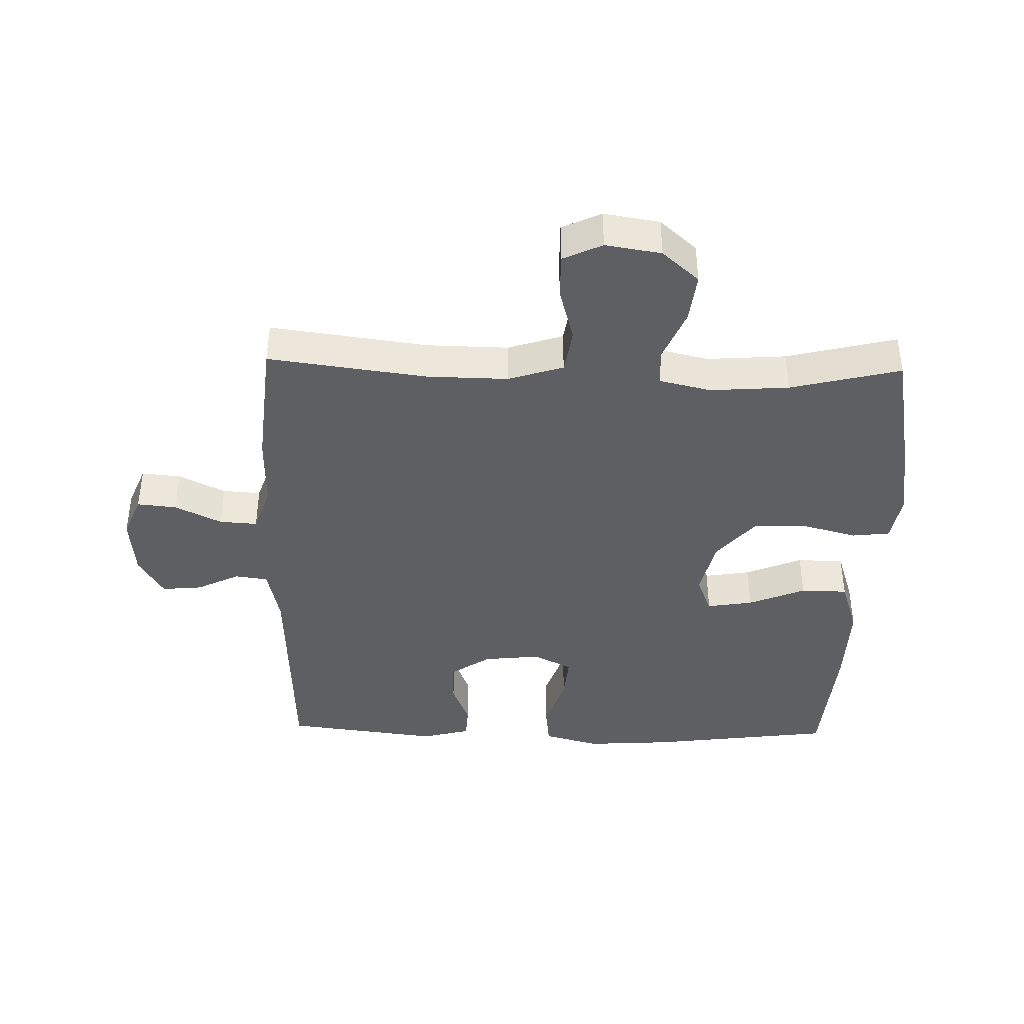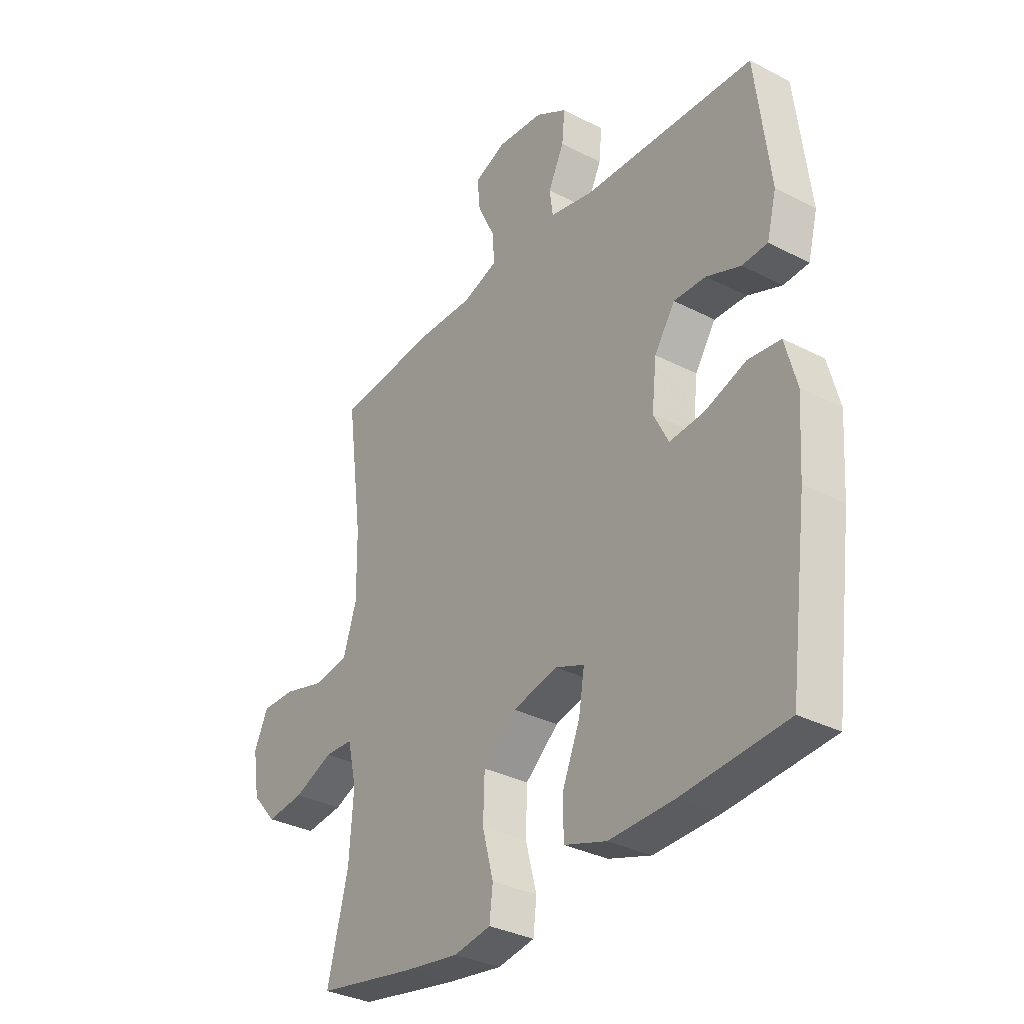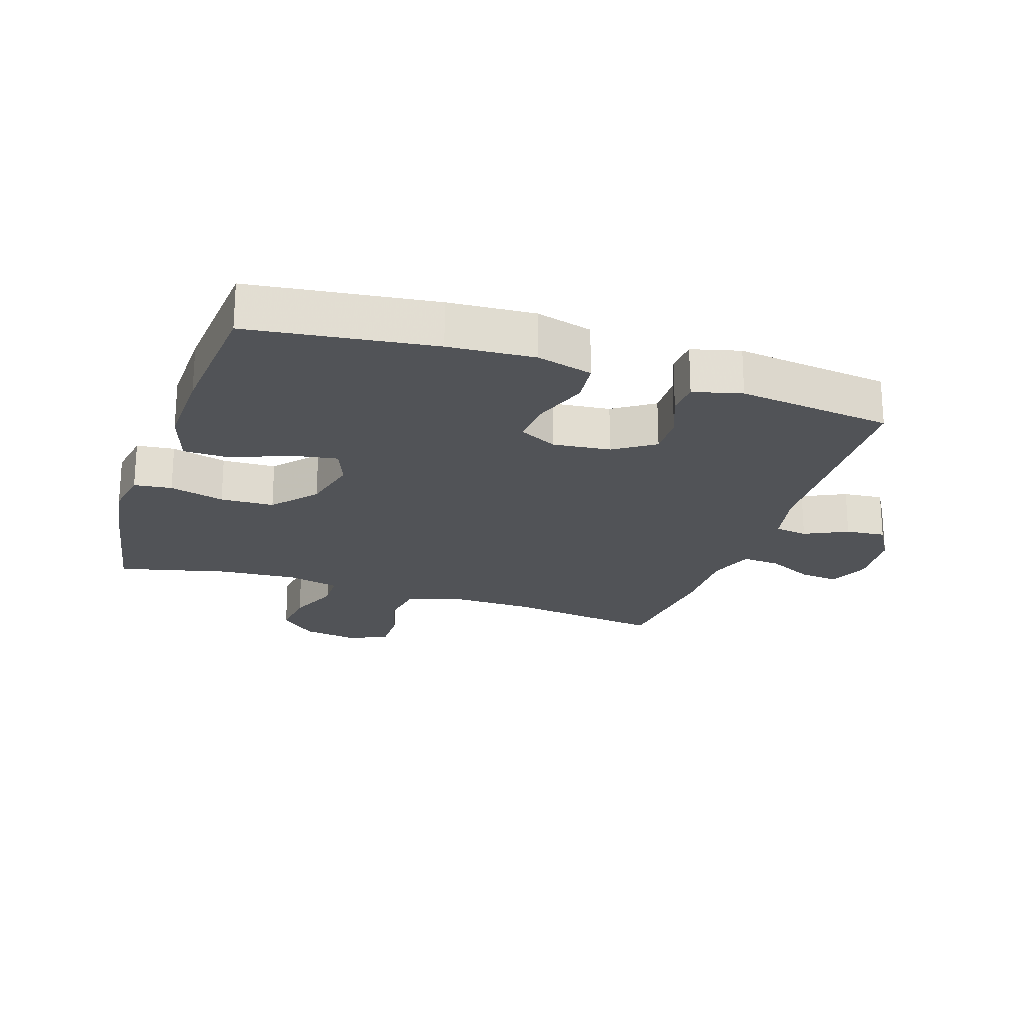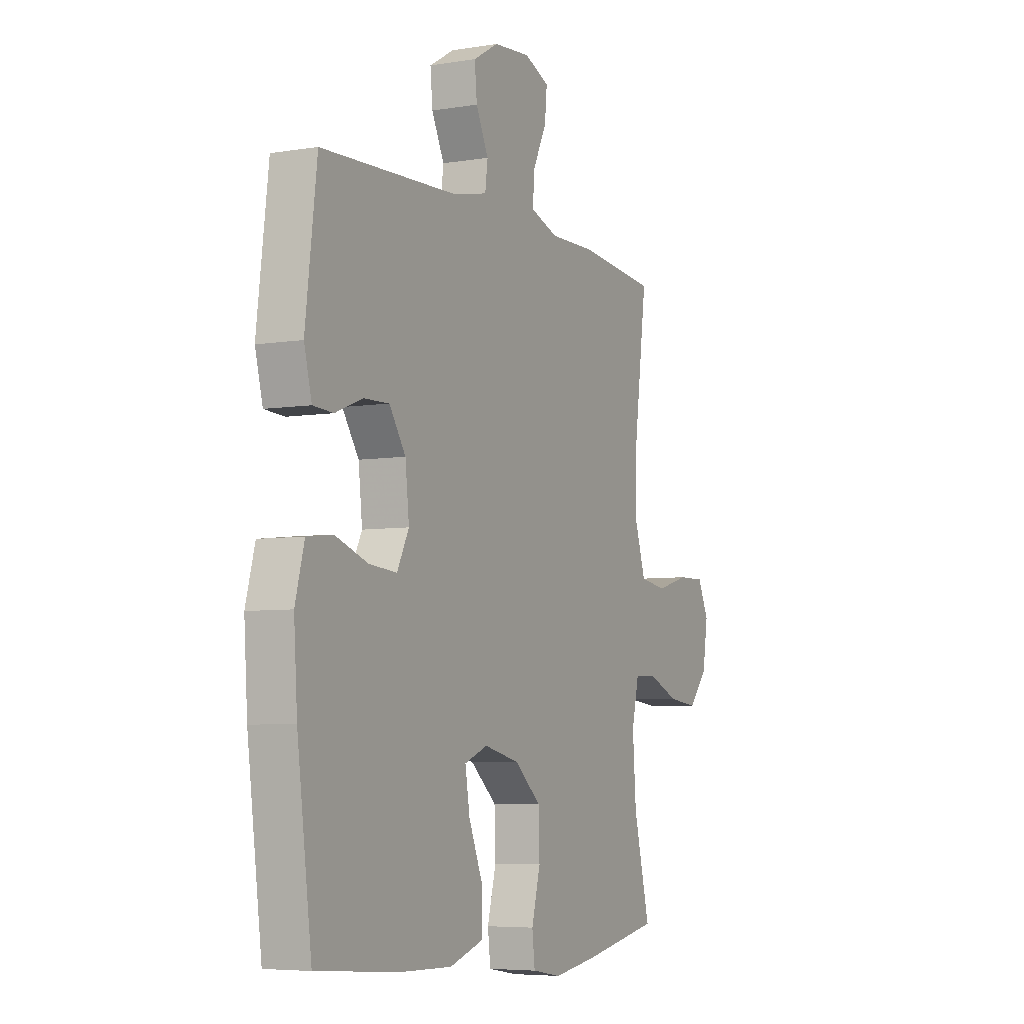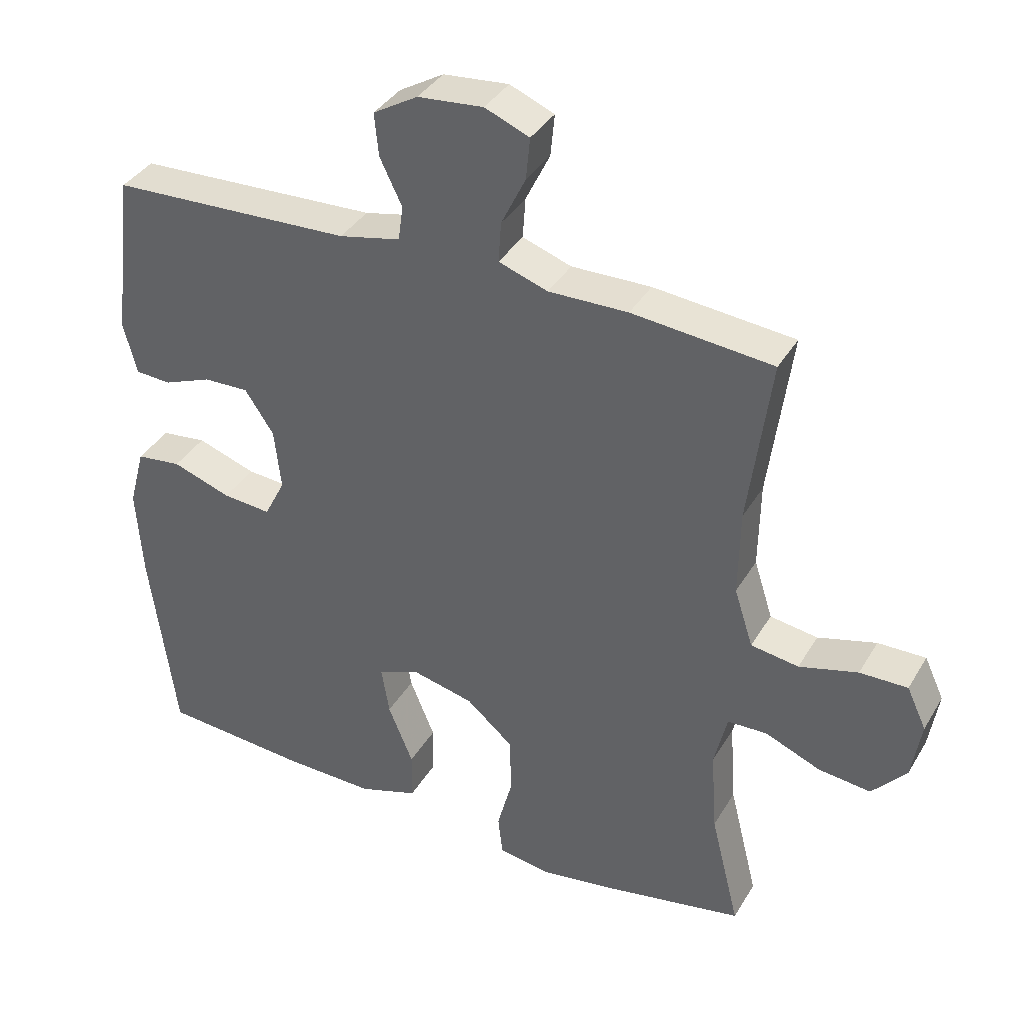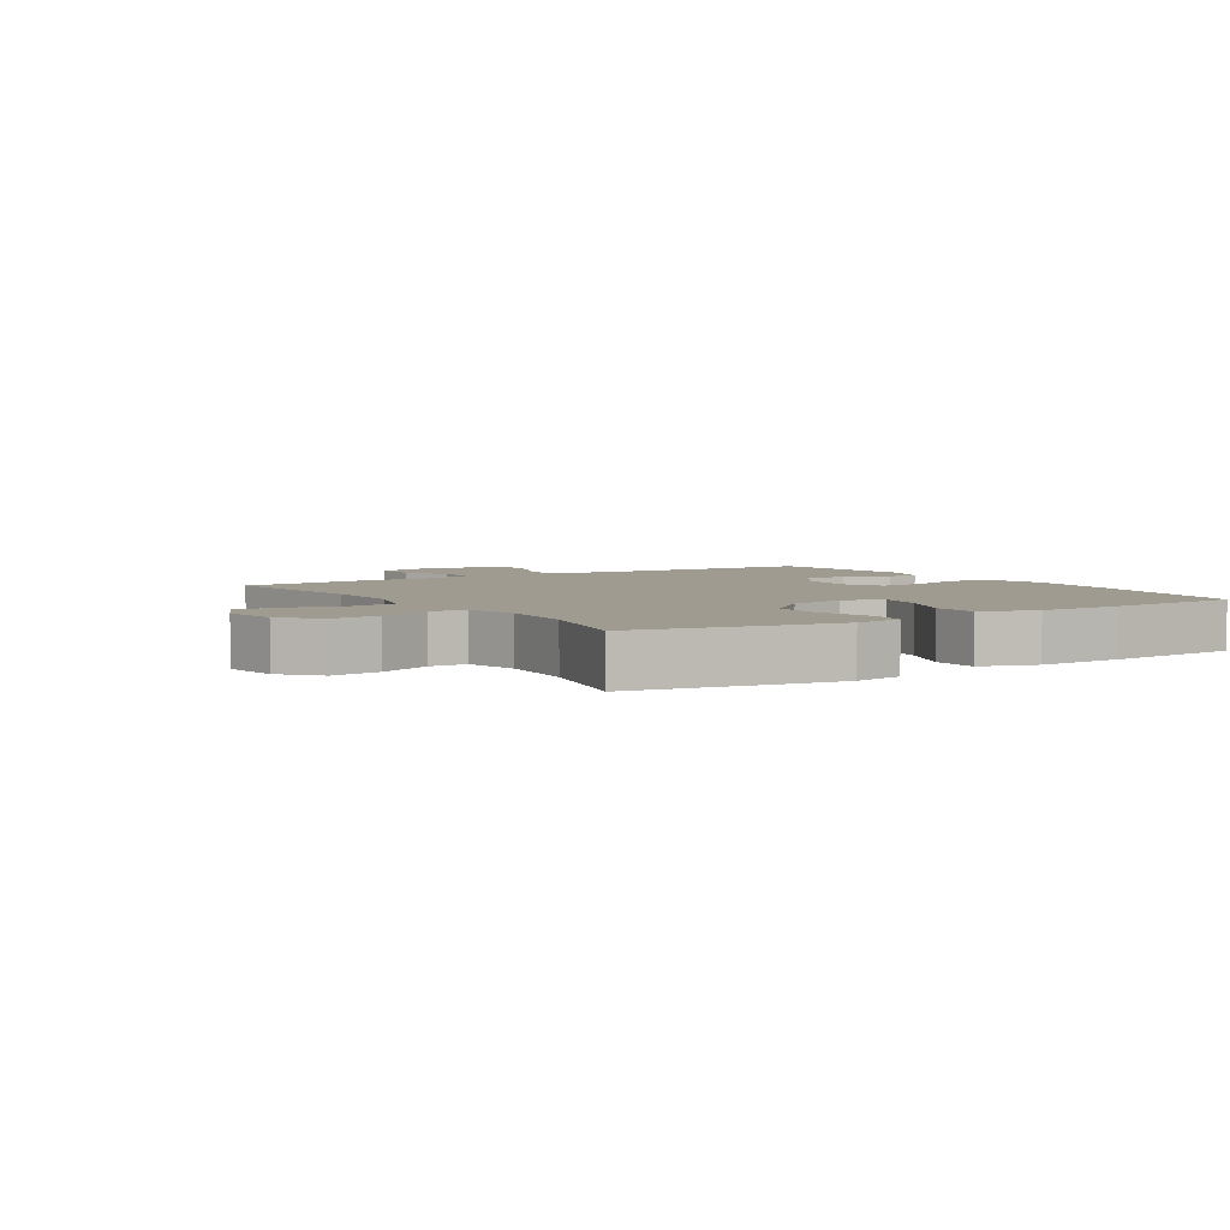
<metadata>
{"format":"obj","ext":"obj","renderer":"f3d","projection":"perspective","resolution":1024,"background":"white","views":[{"elev":-40.7,"azim":88.5,"up":"+Y"},{"elev":-33.0,"azim":-125.5,"up":"+Z"},{"elev":-22.0,"azim":-108.4,"up":"+Y"},{"elev":-5.8,"azim":-63.4,"up":"+Z"},{"elev":37.3,"azim":27.4,"up":"+Z"},{"elev":4.2,"azim":147.5,"up":"+Y"}]}
</metadata>
<code>
v 0.5 0.07 0.5
v 0.467 0.07 0.25
v 0.465 0.07 0.121
v 0.493 0.07 0.034
v 0.564 0.07 0.023
v 0.651 0.07 0.047
v 0.722 0.07 0.048
v 0.751 0.07 -0.014
v 0.737 0.07 -0.102
v 0.686 0.07 -0.16
v 0.608 0.07 -0.151
v 0.526 0.07 -0.117
v 0.467 0.07 -0.119
v 0.448 0.07 -0.201
v 0.457 0.07 -0.326
v 0.5 0.07 -0.5
v 0.297 0.07 -0.538
v 0.18 0.07 -0.556
v 0.103 0.07 -0.543
v 0.096 0.07 -0.483
v 0.119 0.07 -0.396
v 0.116 0.07 -0.311
v 0.047 0.07 -0.252
v -0.046 0.07 -0.23
v -0.107 0.07 -0.254
v -0.095 0.07 -0.327
v -0.058 0.07 -0.417
v -0.059 0.07 -0.491
v -0.147 0.07 -0.52
v -0.282 0.07 -0.517
v -0.5 0.07 -0.5
v -0.538 0.07 -0.208
v -0.547 0.07 -0.072
v -0.523 0.07 0.017
v -0.456 0.07 0.025
v -0.369 0.07 -0.005
v -0.297 0.07 -0.011
v -0.266 0.07 0.05
v -0.276 0.07 0.141
v -0.319 0.07 0.205
v -0.386 0.07 0.203
v -0.457 0.07 0.175
v -0.51 0.07 0.178
v -0.53 0.07 0.255
v -0.5 0.07 0.5
v -0.142 0.07 0.515
v -0.051 0.07 0.535
v -0.044 0.07 0.587
v -0.077 0.07 0.655
v -0.083 0.07 0.718
v -0.017 0.07 0.757
v 0.08 0.07 0.766
v 0.146 0.07 0.739
v 0.14 0.07 0.677
v 0.104 0.07 0.603
v 0.1 0.07 0.543
v 0.173 0.07 0.518
v 0.291 0.07 0.52
v 0.5 0 0.5
v 0.467 0 0.25
v 0.465 0 0.121
v 0.493 0 0.034
v 0.564 0 0.023
v 0.651 0 0.047
v 0.722 0 0.048
v 0.751 0 -0.014
v 0.737 0 -0.102
v 0.686 0 -0.16
v 0.608 0 -0.151
v 0.526 0 -0.117
v 0.467 0 -0.119
v 0.448 0 -0.201
v 0.457 0 -0.326
v 0.5 0 -0.5
v 0.297 0 -0.538
v 0.18 0 -0.556
v 0.103 0 -0.543
v 0.096 0 -0.483
v 0.119 0 -0.396
v 0.116 0 -0.311
v 0.047 0 -0.252
v -0.046 0 -0.23
v -0.107 0 -0.254
v -0.095 0 -0.327
v -0.058 0 -0.417
v -0.059 0 -0.491
v -0.147 0 -0.52
v -0.282 0 -0.517
v -0.5 0 -0.5
v -0.538 0 -0.208
v -0.547 0 -0.072
v -0.523 0 0.017
v -0.456 0 0.025
v -0.369 0 -0.005
v -0.297 0 -0.011
v -0.266 0 0.05
v -0.276 0 0.141
v -0.319 0 0.205
v -0.386 0 0.203
v -0.457 0 0.175
v -0.51 0 0.178
v -0.53 0 0.255
v -0.5 0 0.5
v -0.142 0 0.515
v -0.051 0 0.535
v -0.044 0 0.587
v -0.077 0 0.655
v -0.083 0 0.718
v -0.017 0 0.757
v 0.08 0 0.766
v 0.146 0 0.739
v 0.14 0 0.677
v 0.104 0 0.603
v 0.1 0 0.543
v 0.173 0 0.518
v 0.291 0 0.52
f 57 58 1 2
f 56 57 2 3
f 52 53 54 55
f 52 55 56
f 51 52 56
f 48 49 50 51
f 47 48 51 56
f 46 47 56 3
f 41 42 43 44
f 40 41 44 45
f 39 40 45 46
f 33 34 35 36
f 33 36 37
f 32 33 37
f 31 32 37
f 30 31 37 38
f 26 27 28 29
f 25 26 29 30
f 18 19 20 21
f 18 21 22
f 15 16 17 18
f 14 15 18 22
f 13 14 22 23
f 9 10 11 12
f 9 12 13
f 8 9 13
f 5 6 7 8
f 4 5 8 13
f 38 39 46 3
f 25 30 38
f 24 25 38 3
f 13 23 24
f 3 4 13 24
f 60 59 116 115
f 61 60 115 114
f 113 112 111 110
f 114 113 110
f 114 110 109
f 109 108 107 106
f 114 109 106 105
f 61 114 105 104
f 102 101 100 99
f 103 102 99 98
f 104 103 98 97
f 94 93 92 91
f 95 94 91
f 95 91 90
f 95 90 89
f 96 95 89 88
f 87 86 85 84
f 88 87 84 83
f 79 78 77 76
f 80 79 76
f 76 75 74 73
f 80 76 73 72
f 81 80 72 71
f 70 69 68 67
f 71 70 67
f 71 67 66
f 66 65 64 63
f 71 66 63 62
f 61 104 97 96
f 96 88 83
f 61 96 83 82
f 82 81 71
f 82 71 62 61
f 1 59 60 2
f 2 60 61 3
f 3 61 62 4
f 4 62 63 5
f 5 63 64 6
f 6 64 65 7
f 7 65 66 8
f 8 66 67 9
f 9 67 68 10
f 10 68 69 11
f 11 69 70 12
f 12 70 71 13
f 13 71 72 14
f 14 72 73 15
f 15 73 74 16
f 16 74 75 17
f 17 75 76 18
f 18 76 77 19
f 19 77 78 20
f 20 78 79 21
f 21 79 80 22
f 22 80 81 23
f 23 81 82 24
f 24 82 83 25
f 25 83 84 26
f 26 84 85 27
f 27 85 86 28
f 28 86 87 29
f 29 87 88 30
f 30 88 89 31
f 31 89 90 32
f 32 90 91 33
f 33 91 92 34
f 34 92 93 35
f 35 93 94 36
f 36 94 95 37
f 37 95 96 38
f 38 96 97 39
f 39 97 98 40
f 40 98 99 41
f 41 99 100 42
f 42 100 101 43
f 43 101 102 44
f 44 102 103 45
f 45 103 104 46
f 46 104 105 47
f 47 105 106 48
f 48 106 107 49
f 49 107 108 50
f 50 108 109 51
f 51 109 110 52
f 52 110 111 53
f 53 111 112 54
f 54 112 113 55
f 55 113 114 56
f 56 114 115 57
f 57 115 116 58
f 58 116 59 1

</code>
